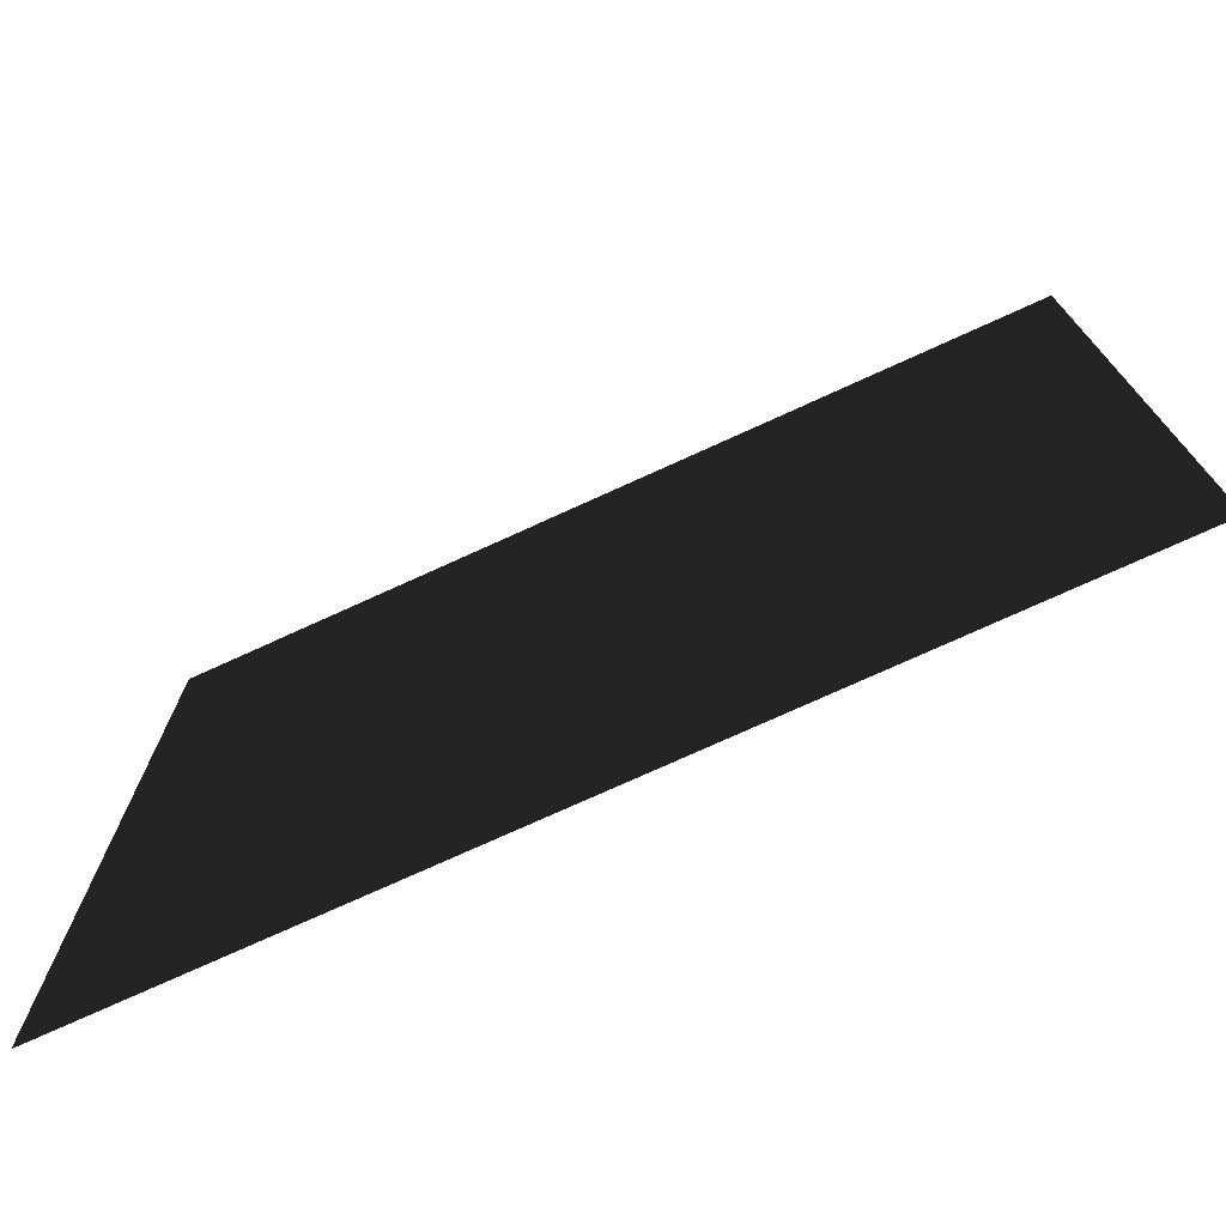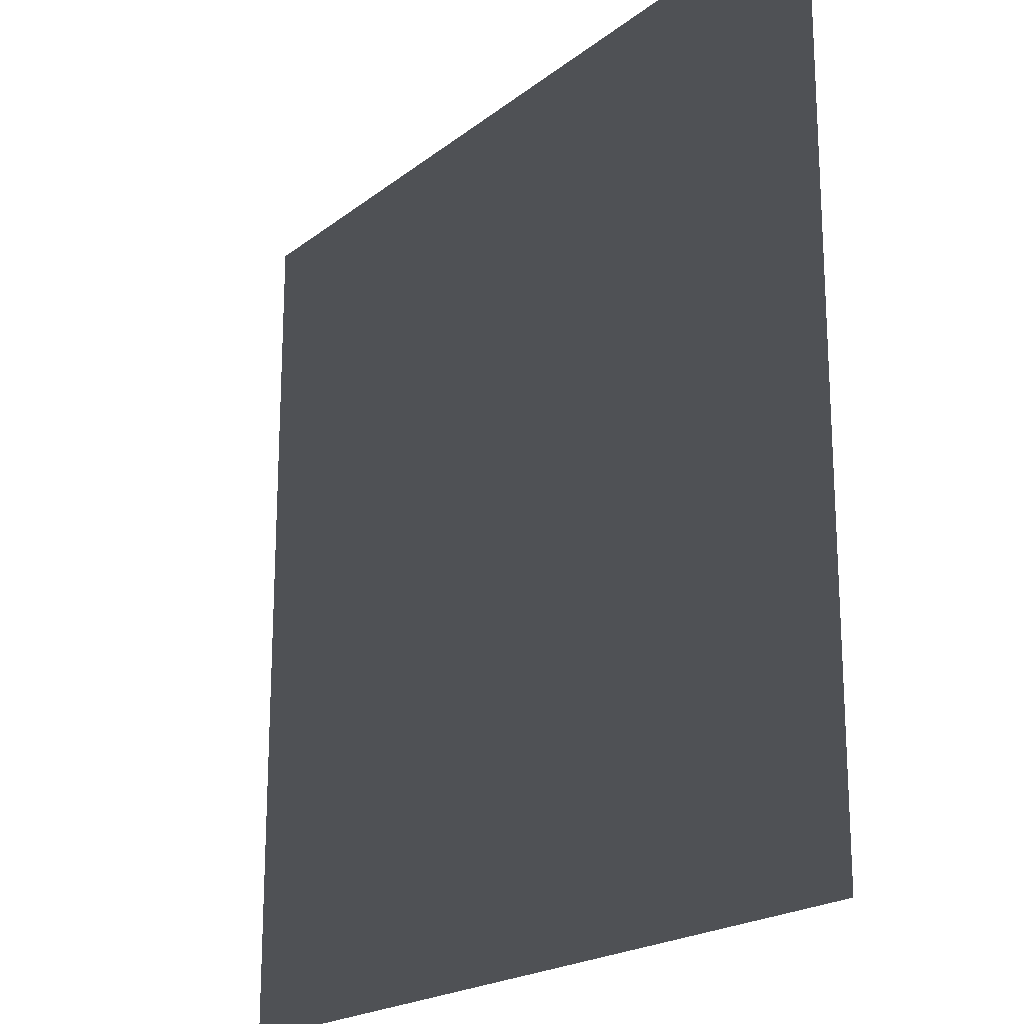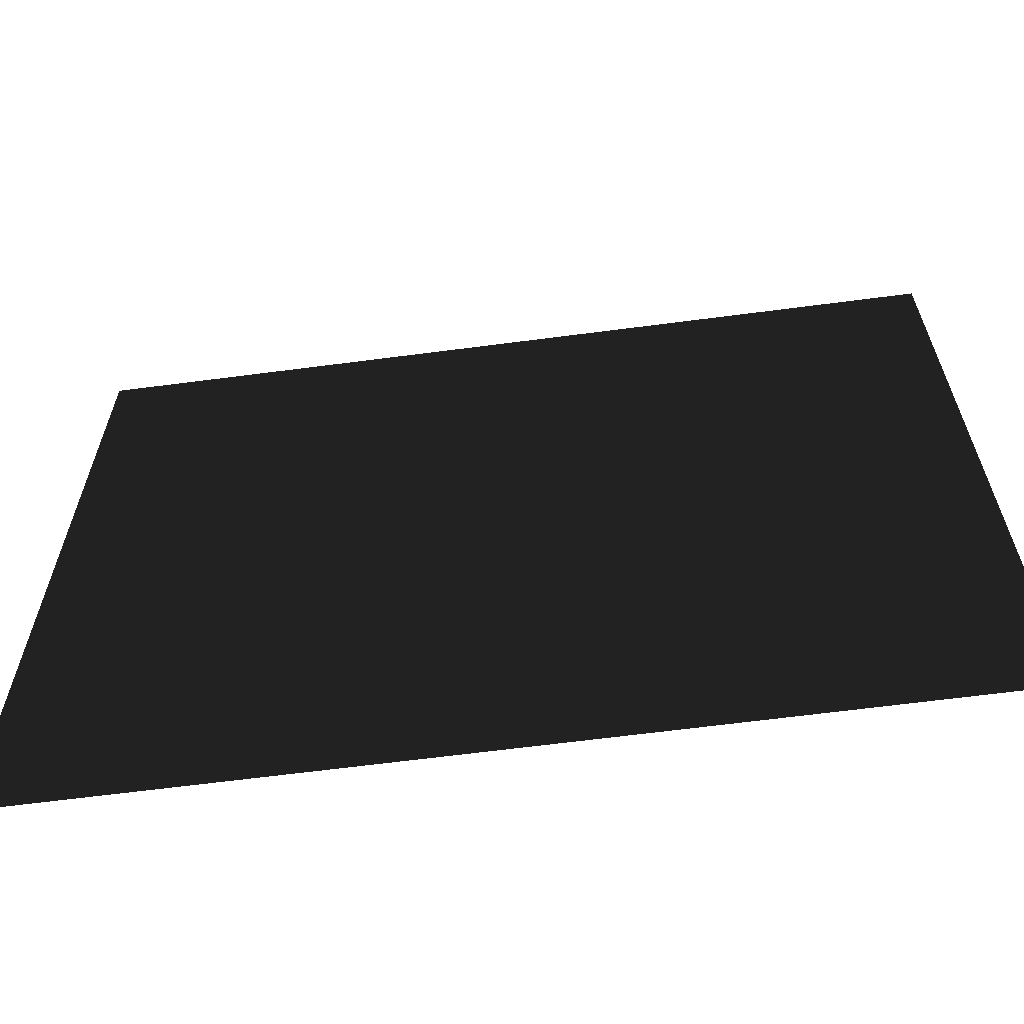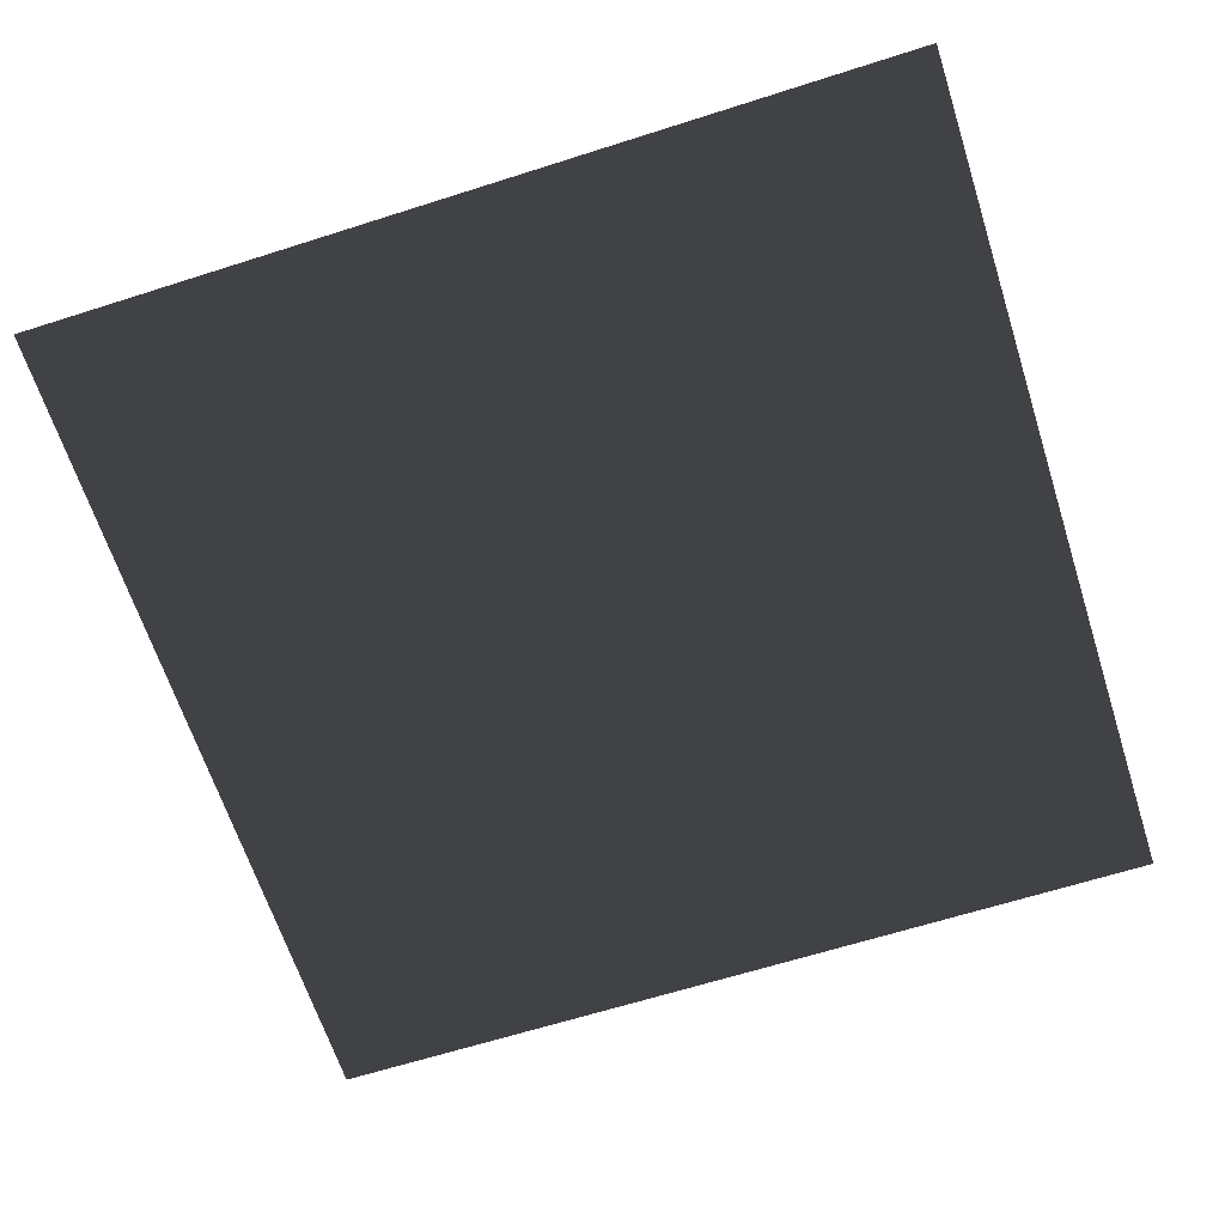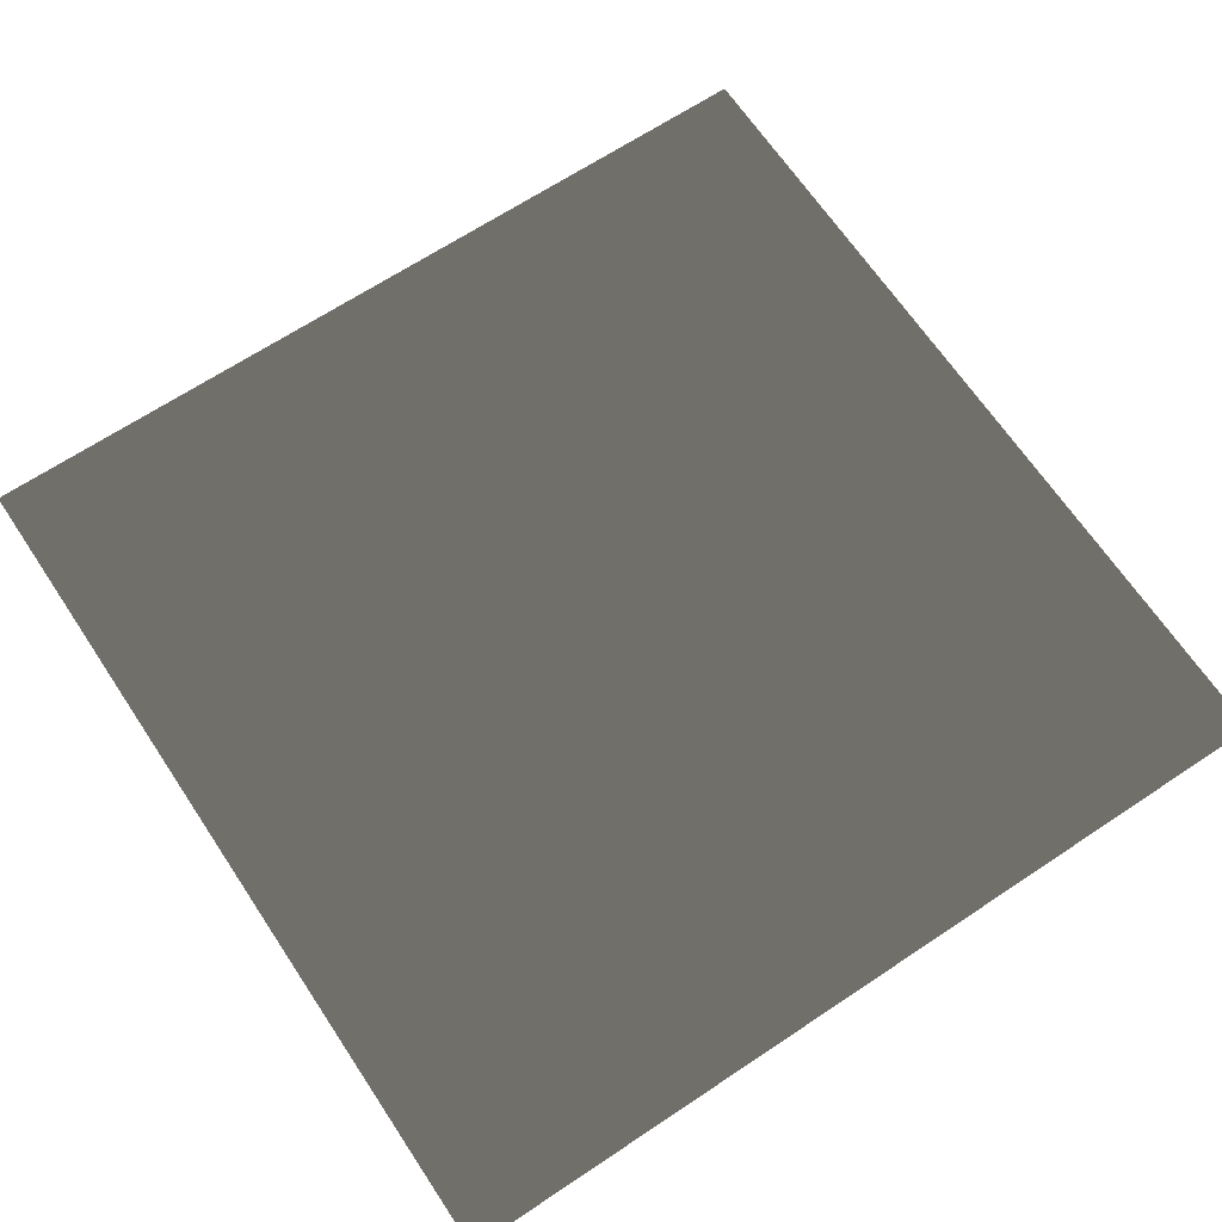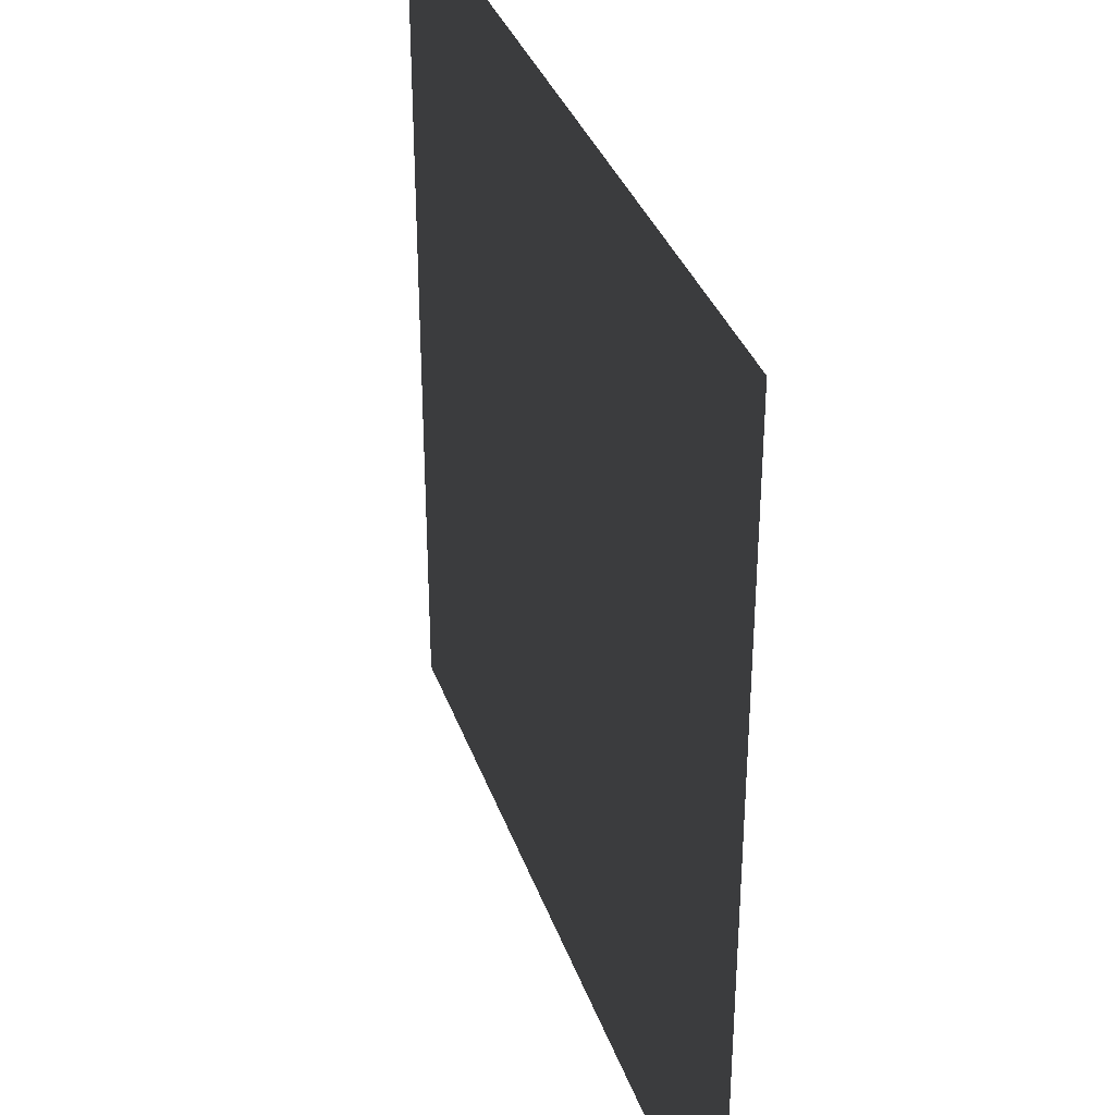
<metadata>
{"format":"obj","ext":"obj","renderer":"f3d","projection":"perspective","resolution":1024,"background":"white","views":[{"elev":-75.0,"azim":24.5,"up":"+Y"},{"elev":-20.1,"azim":-125.8,"up":"+Y"},{"elev":-64.9,"azim":7.5,"up":"+Y"},{"elev":-64.6,"azim":-162.2,"up":"+Z"},{"elev":66.8,"azim":56.3,"up":"+Z"},{"elev":35.2,"azim":-108.1,"up":"+Y"}]}
</metadata>
<code>
v 0.8054 -0.8053 0.04852
v -0.8054 -0.8053 0.04852
v -0.8054 0.8053 0.04852
v 0.8054 0.8053 0.04852
g Platform_for_tree(Clone)_36695_378
f 1 3 2
f 1 4 3

</code>
